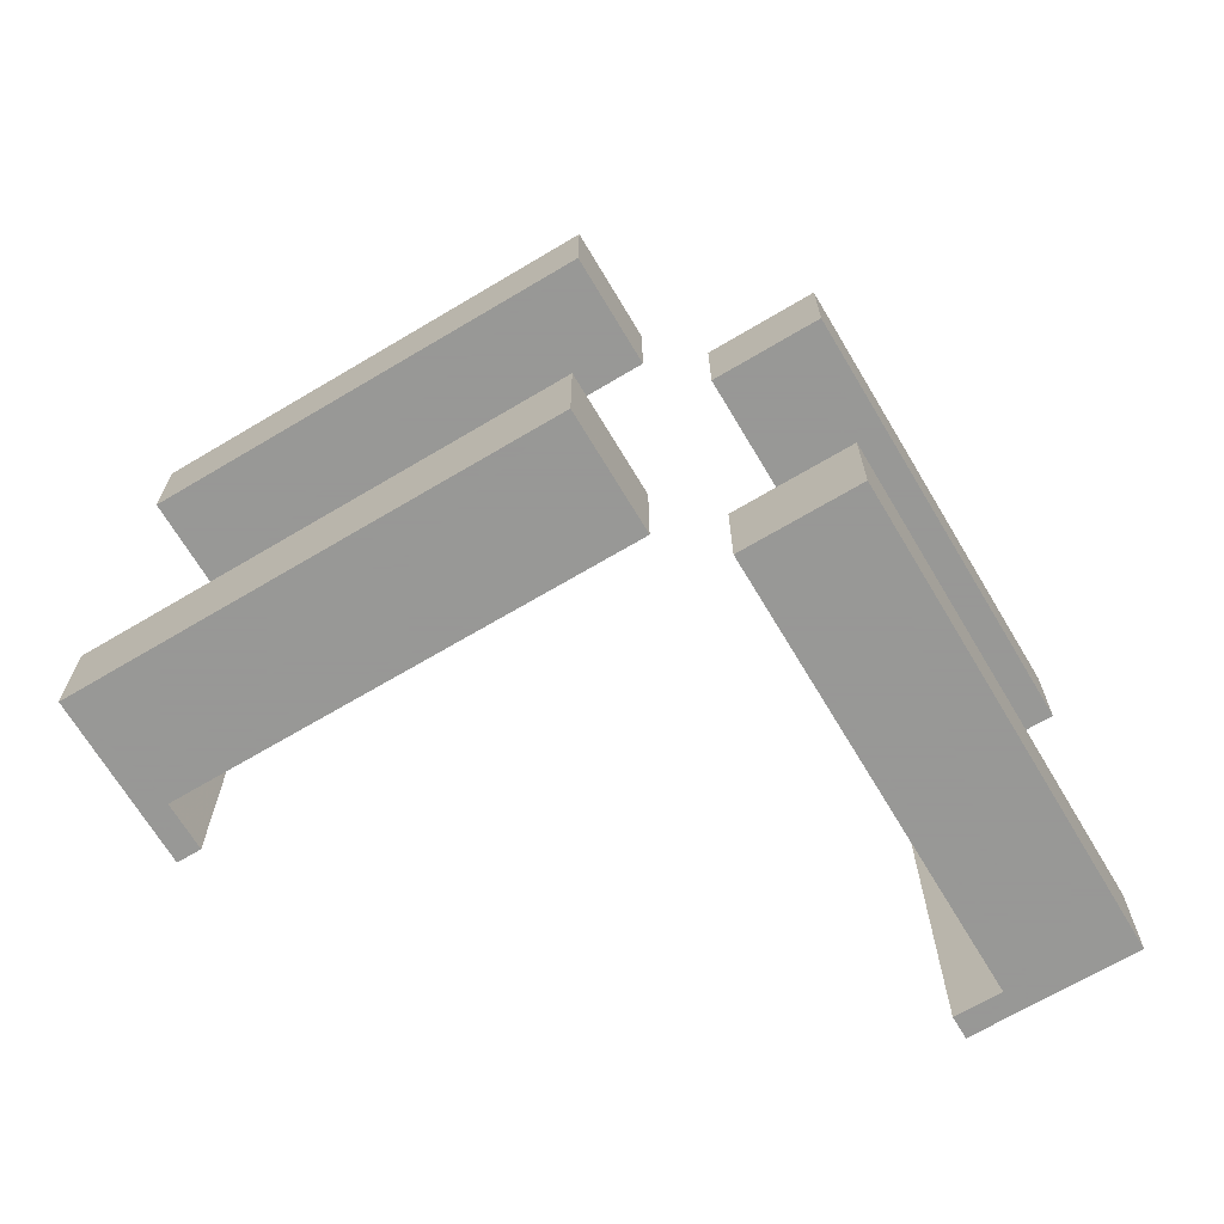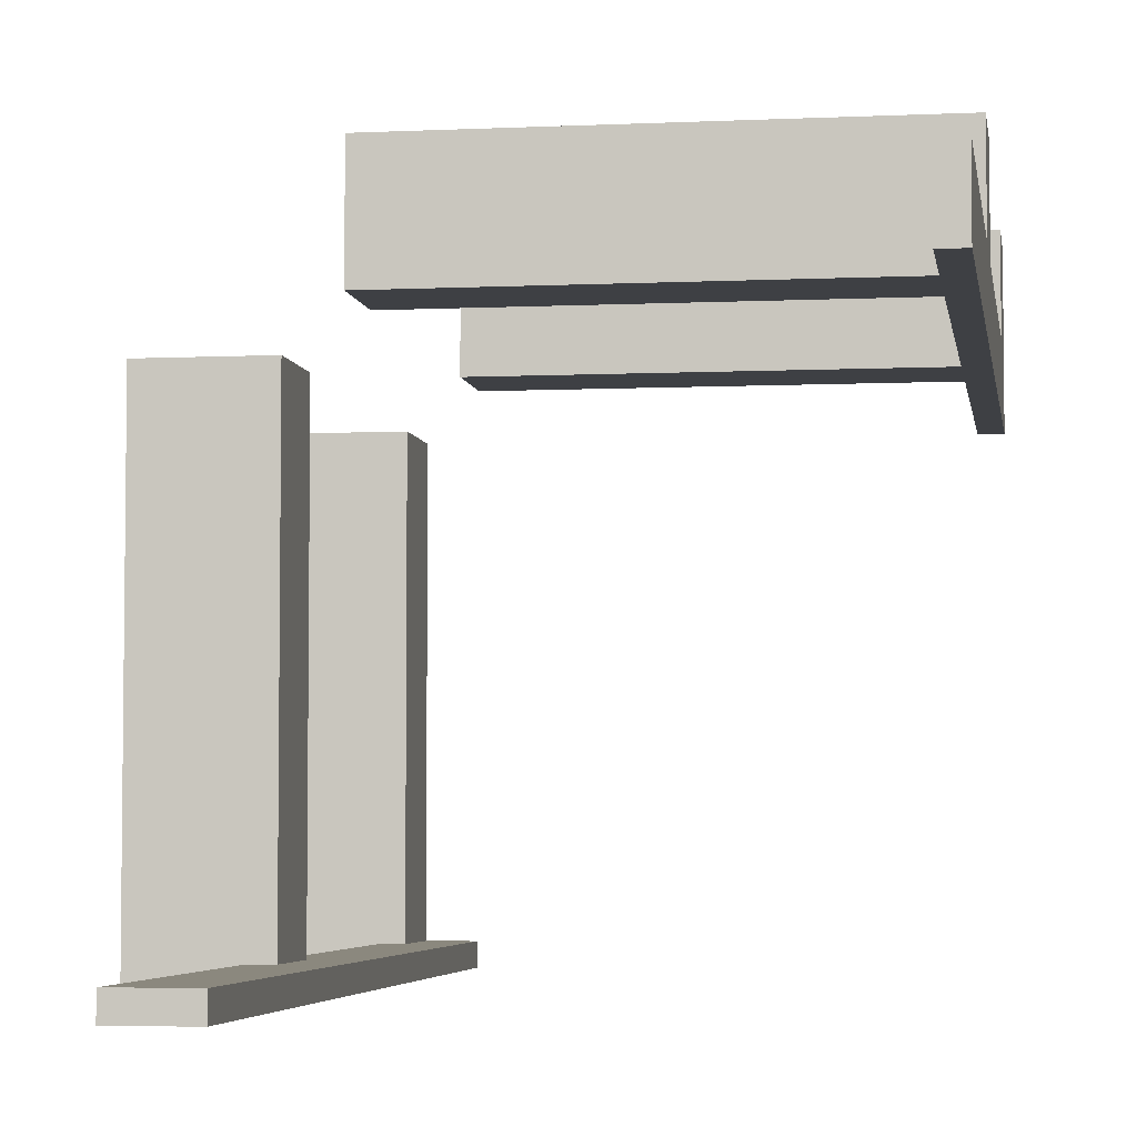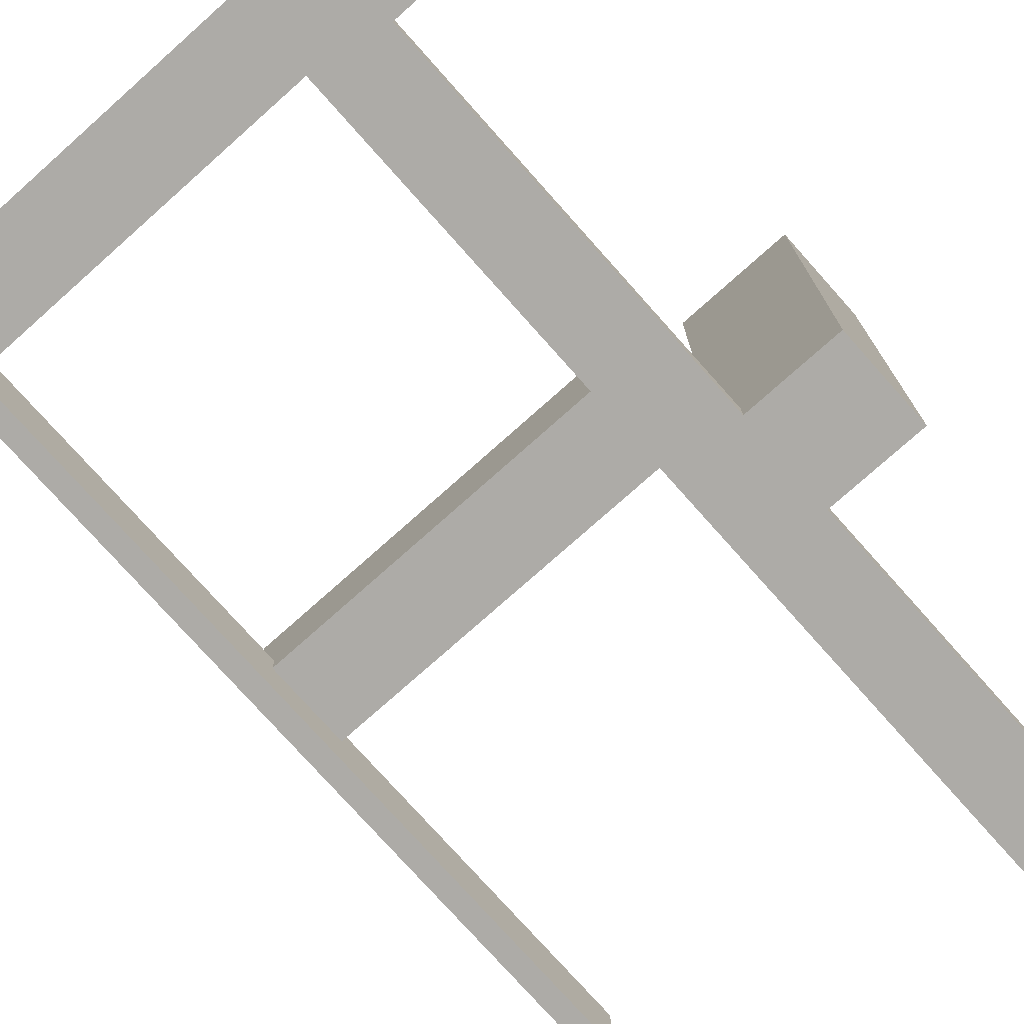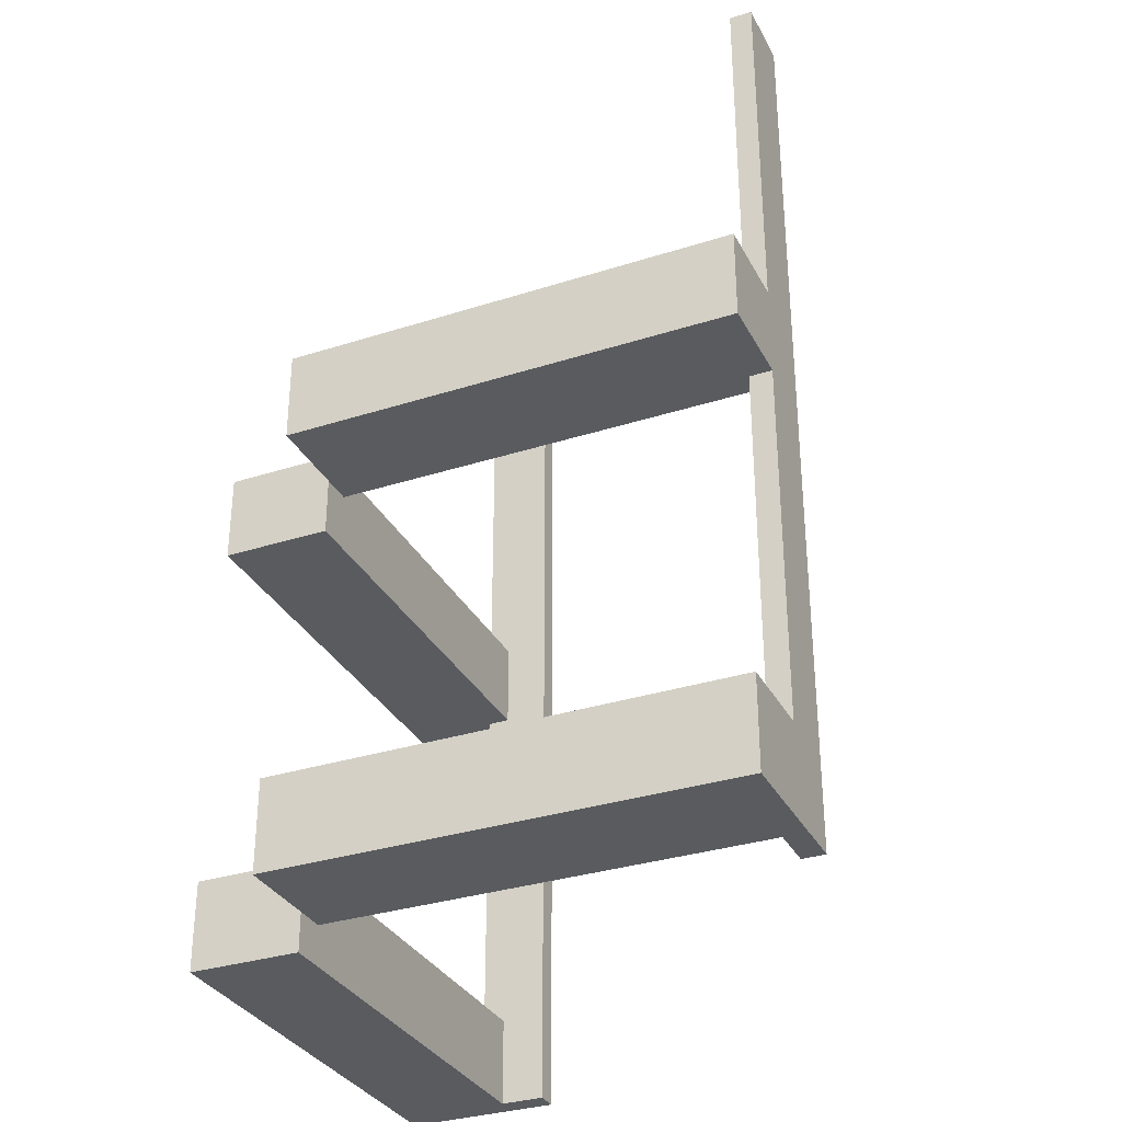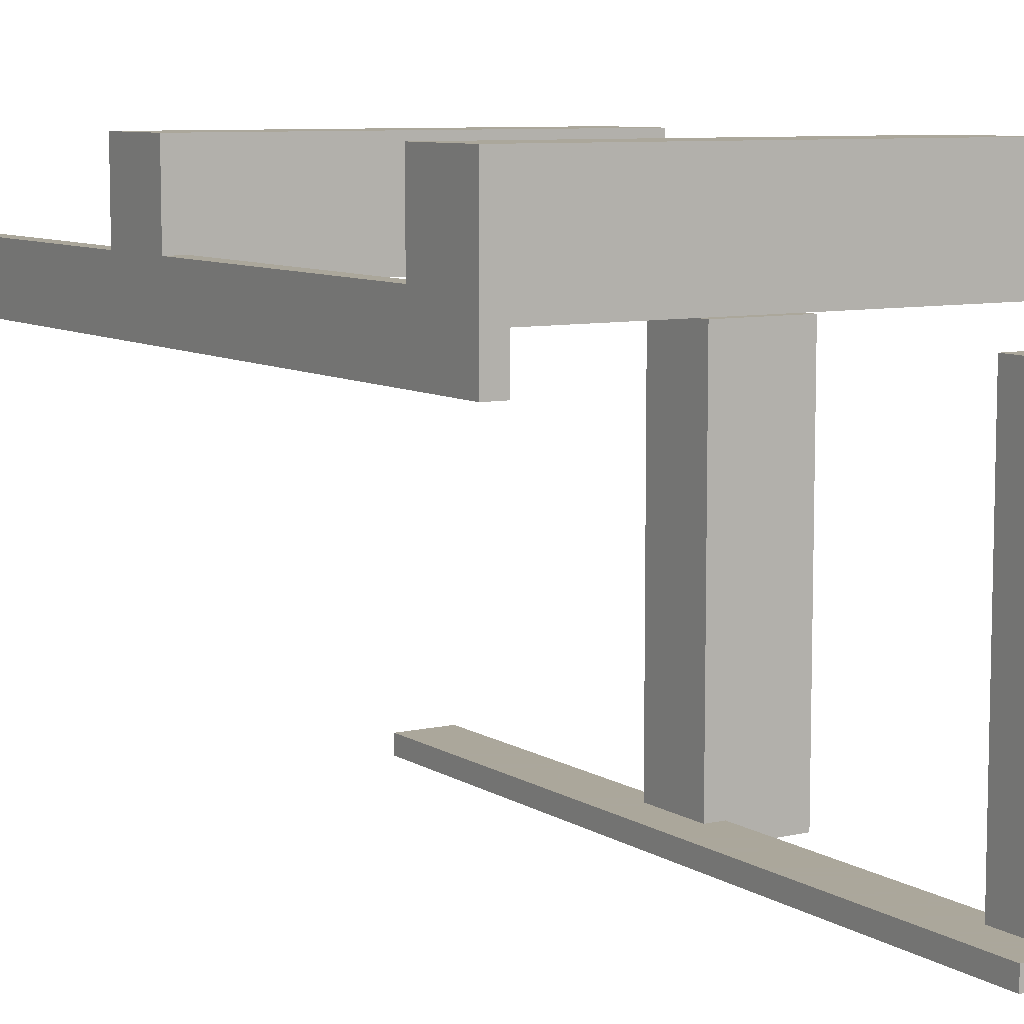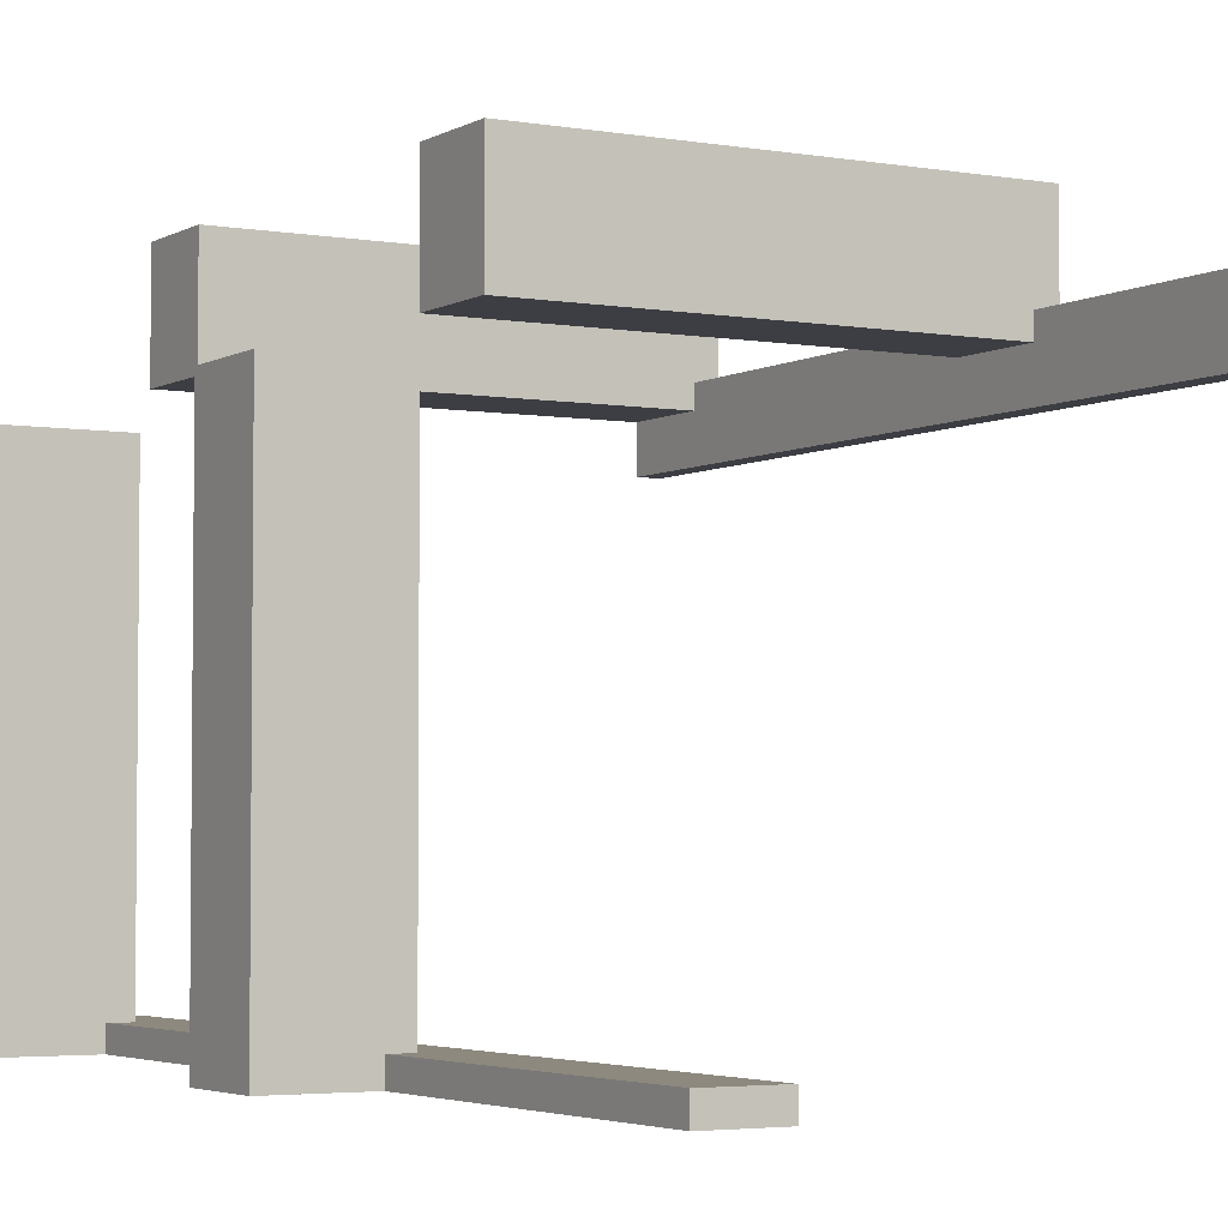
<metadata>
{"format":"obj","ext":"obj","renderer":"f3d","projection":"perspective","resolution":1024,"background":"white","views":[{"elev":-68.4,"azim":-149.2,"up":"+Z"},{"elev":-4.6,"azim":8.6,"up":"+Y"},{"elev":-76.4,"azim":-138.3,"up":"+Y"},{"elev":-32.6,"azim":-66.0,"up":"+Z"},{"elev":8.2,"azim":148.1,"up":"+Y"},{"elev":-3.7,"azim":-30.0,"up":"+Y"}]}
</metadata>
<code>
v 0 -0.475 0
v 0 -0.475 -0.5
v 0 -0.475 0.5
v 0 0.05 0
v 0 0.05 0.1
v 0 0.05 -0.5
v 0 0.05 -0.4
v 0 0.175 0
v 0 0.175 0.1
v 0 0.175 -0.5
v 0 0.175 -0.4
v 0 -0.5 0
v 0 -0.5 -0.5
v 0 -0.5 0.5
v -0.075 -0.475 0
v -0.075 -0.475 0.1
v -0.075 -0.475 -0.5
v -0.075 -0.475 0.5
v -0.075 -0.475 -0.4
v -0.075 -0.5 0
v -0.075 -0.5 0.1
v -0.075 -0.5 -0.5
v -0.075 -0.5 0.5
v -0.075 -0.5 -0.4
v 0.5 0 0
v 0.5 0 -0.5
v 0.5 0 0.5
v 0.5 0.175 0
v 0.5 0.175 0.1
v 0.5 0.175 -0.5
v 0.5 0.175 -0.4
v 0.5 0.075 0
v 0.5 0.075 0.1
v 0.5 0.075 -0.5
v 0.5 0.075 0.5
v 0.5 0.075 -0.4
v -0.175 0 0
v -0.175 0 0.1
v -0.175 0 -0.5
v -0.175 0 -0.4
v -0.175 -0.5 0
v -0.175 -0.5 0.1
v -0.175 -0.5 -0.5
v -0.175 -0.5 -0.4
v -0.05 0 0
v -0.05 0 0.1
v -0.05 0 -0.5
v -0.05 0 -0.4
v -0.05 -0.475 0
v -0.05 -0.475 0.1
v -0.05 -0.475 -0.5
v -0.05 -0.475 -0.4
v 0.475 0 0
v 0.475 0 -0.5
v 0.475 0 0.5
v 0.475 0.05 0
v 0.475 0.05 0.1
v 0.475 0.05 -0.5
v 0.475 0.05 -0.4
v 0.475 0.075 0
v 0.475 0.075 0.1
v 0.475 0.075 -0.5
v 0.475 0.075 0.5
v 0.475 0.075 -0.4
f 48 47 39
f 39 40 48
f 24 44 43
f 43 22 24
f 44 40 39
f 39 43 44
f 51 47 48
f 48 52 51
f 44 24 19
f 40 44 19
f 19 48 40
f 52 48 19
f 19 24 22
f 22 17 19
f 19 17 51
f 51 52 19
f 17 22 43
f 39 47 17
f 51 17 47
f 43 39 17
f 15 17 22
f 22 20 15
f 1 12 13
f 13 2 1
f 15 1 2
f 2 17 15
f 17 2 13
f 13 22 17
f 22 13 12
f 12 20 22
f 20 12 1
f 1 15 20
f 48 47 39
f 39 40 48
f 24 44 43
f 43 22 24
f 44 40 39
f 39 43 44
f 51 47 48
f 48 52 51
f 44 24 19
f 40 44 19
f 19 48 40
f 52 48 19
f 19 24 22
f 22 17 19
f 19 17 51
f 51 52 19
f 17 22 43
f 39 47 17
f 51 17 47
f 43 39 17
f 15 17 22
f 22 20 15
f 1 12 13
f 13 2 1
f 15 1 2
f 2 17 15
f 17 2 13
f 13 22 17
f 22 13 12
f 12 20 22
f 20 12 1
f 1 15 20
f 46 45 37
f 37 38 46
f 21 42 41
f 41 20 21
f 42 38 37
f 37 41 42
f 49 45 46
f 46 50 49
f 42 21 16
f 38 42 16
f 16 46 38
f 50 46 16
f 16 21 20
f 20 15 16
f 16 15 49
f 49 50 16
f 15 20 41
f 37 45 15
f 49 15 45
f 41 37 15
f 18 15 20
f 20 23 18
f 3 14 12
f 12 1 3
f 18 3 1
f 1 15 18
f 15 1 12
f 12 20 15
f 20 12 14
f 14 23 20
f 23 14 3
f 3 18 23
f 46 45 37
f 37 38 46
f 21 42 41
f 41 20 21
f 42 38 37
f 37 41 42
f 49 45 46
f 46 50 49
f 42 21 16
f 38 42 16
f 16 46 38
f 50 46 16
f 16 21 20
f 20 15 16
f 16 15 49
f 49 50 16
f 15 20 41
f 37 45 15
f 49 15 45
f 41 37 15
f 18 15 20
f 20 23 18
f 3 14 12
f 12 1 3
f 18 3 1
f 1 15 18
f 15 1 12
f 12 20 15
f 20 12 14
f 14 23 20
f 23 14 3
f 3 18 23
f 7 11 10
f 10 6 7
f 36 34 30
f 30 31 36
f 31 30 10
f 10 11 31
f 58 59 7
f 7 6 58
f 31 64 36
f 11 64 31
f 64 11 7
f 59 64 7
f 64 62 34
f 34 36 64
f 64 59 58
f 58 62 64
f 62 30 34
f 10 62 6
f 58 6 62
f 30 62 10
f 60 32 34
f 34 62 60
f 53 54 26
f 26 25 53
f 60 62 54
f 54 53 60
f 62 34 26
f 26 54 62
f 34 32 25
f 25 26 34
f 32 60 53
f 53 25 32
f 5 9 8
f 8 4 5
f 33 32 28
f 28 29 33
f 29 28 8
f 8 9 29
f 56 57 5
f 5 4 56
f 29 61 33
f 9 61 29
f 61 9 5
f 57 61 5
f 61 60 32
f 32 33 61
f 61 57 56
f 56 60 61
f 60 28 32
f 8 60 4
f 56 4 60
f 28 60 8
f 63 35 32
f 32 60 63
f 55 53 25
f 25 27 55
f 63 60 53
f 53 55 63
f 60 32 25
f 25 53 60
f 32 35 27
f 27 25 32
f 35 63 55
f 55 27 35

</code>
